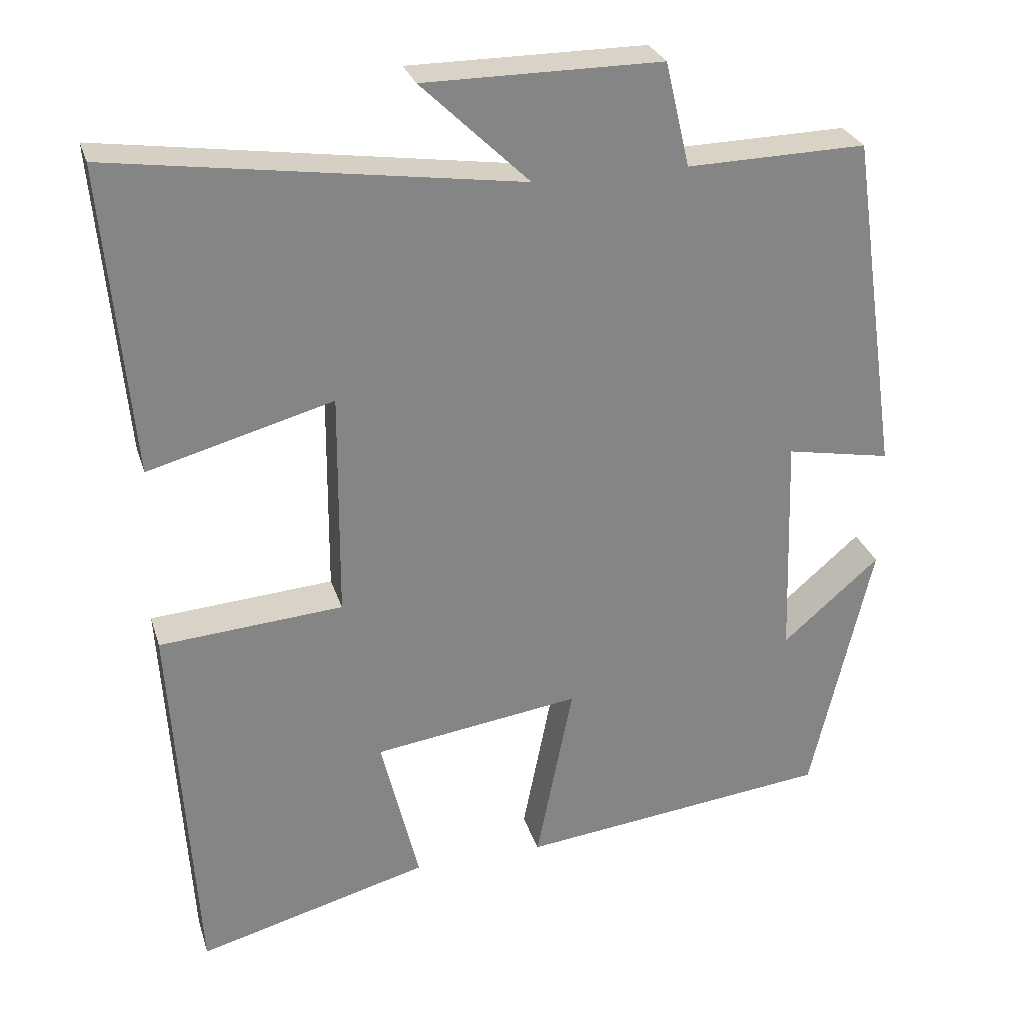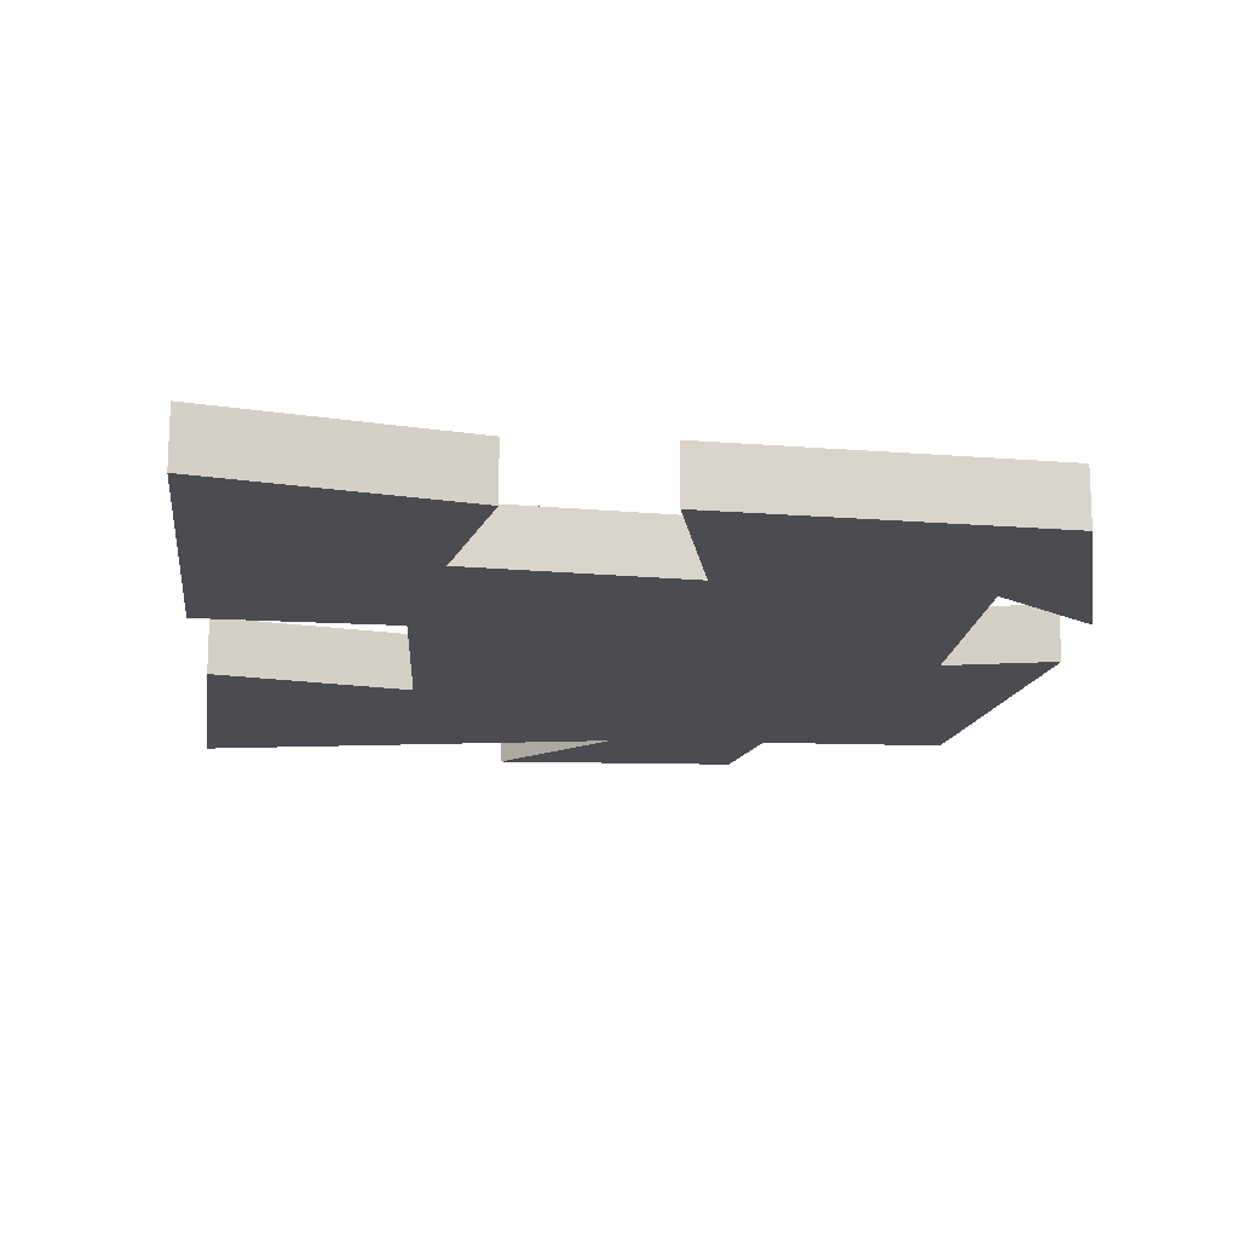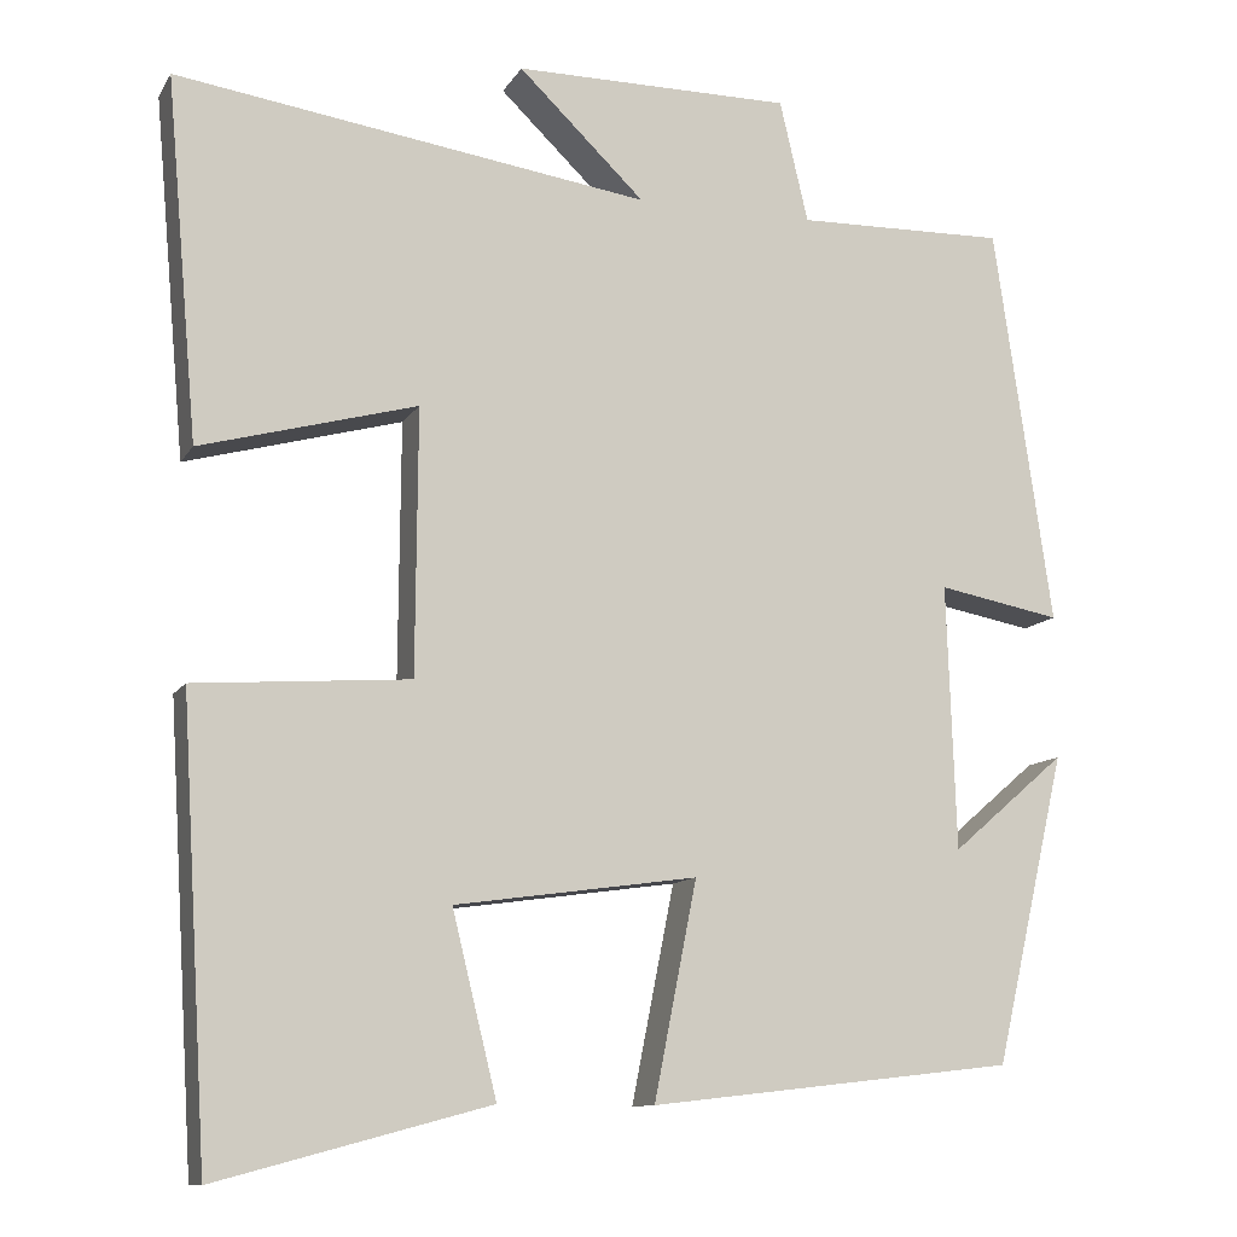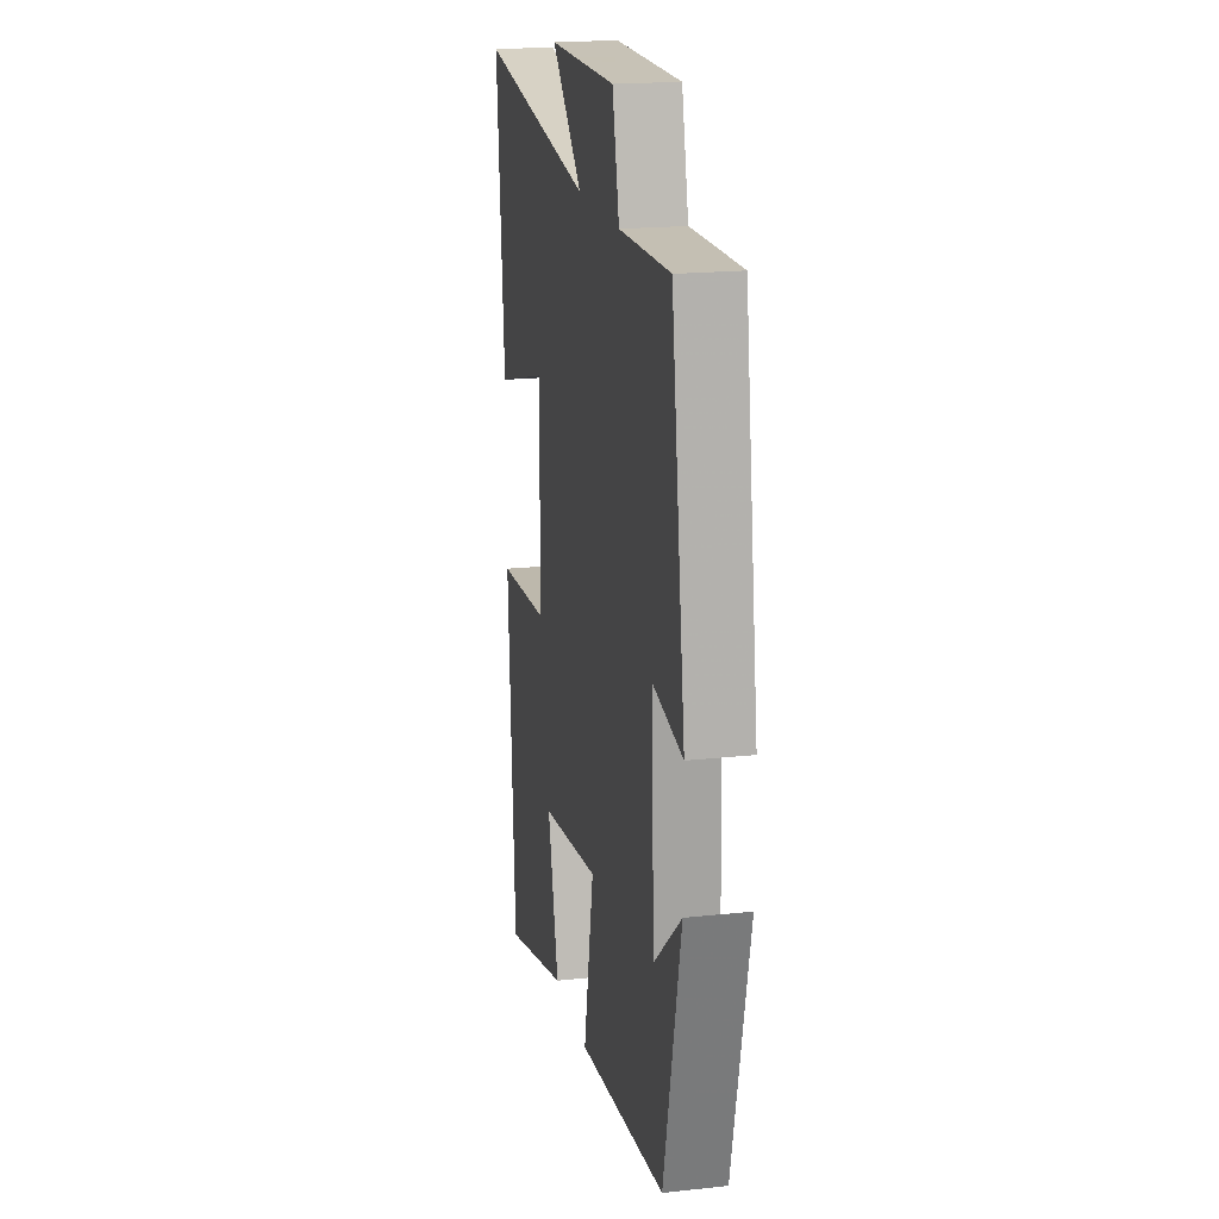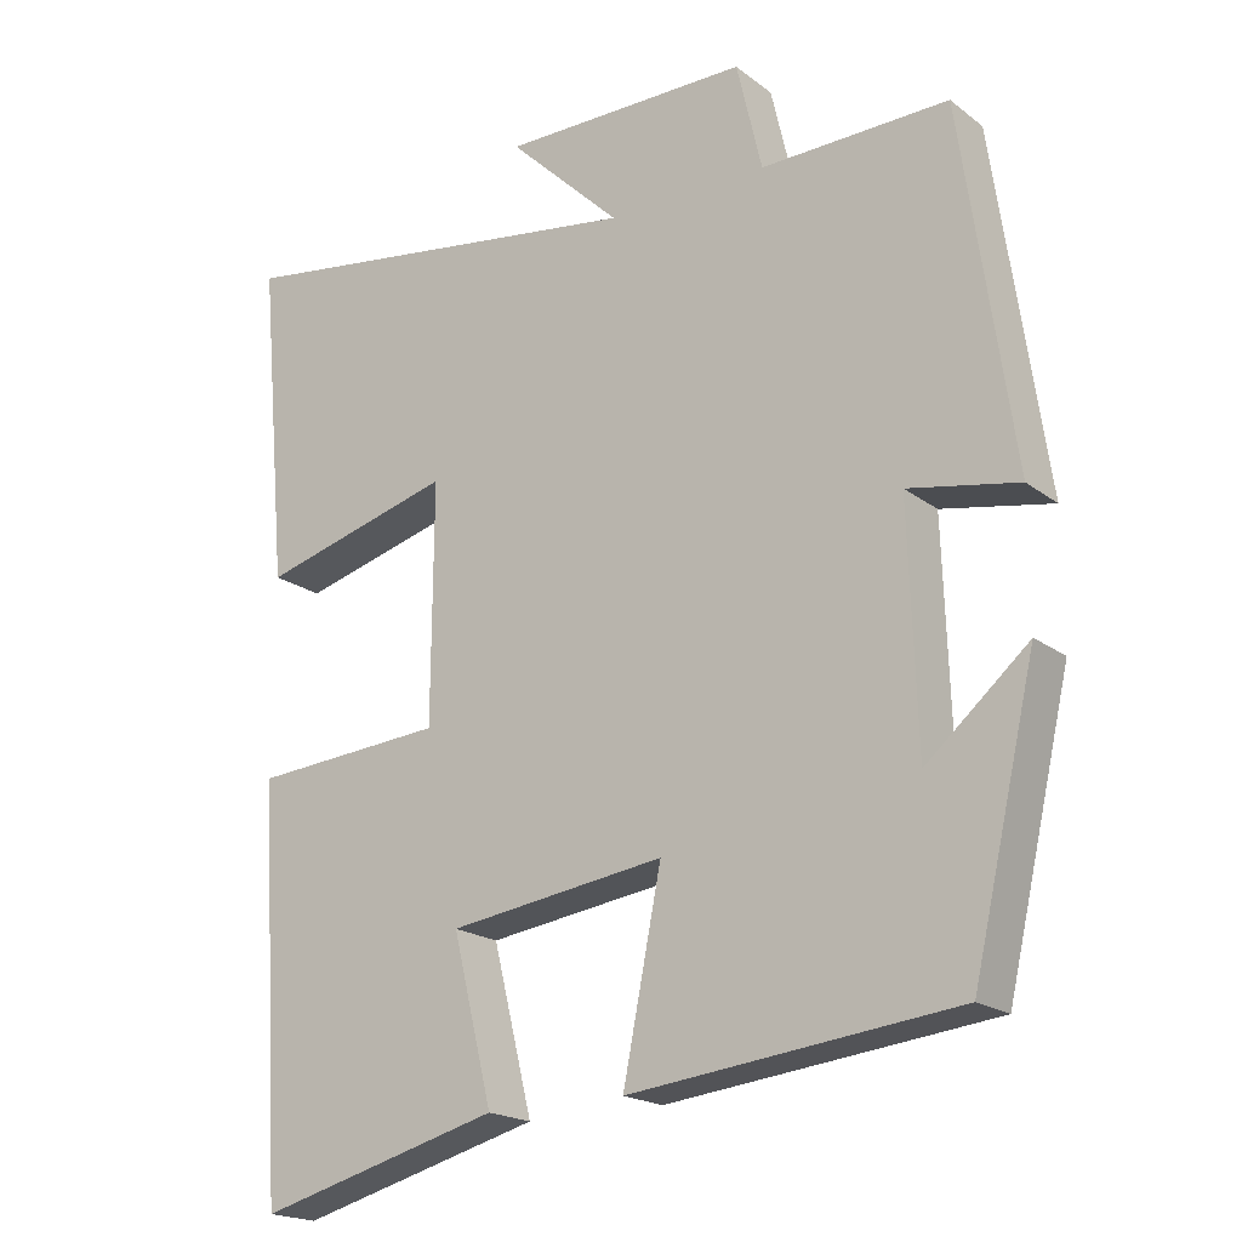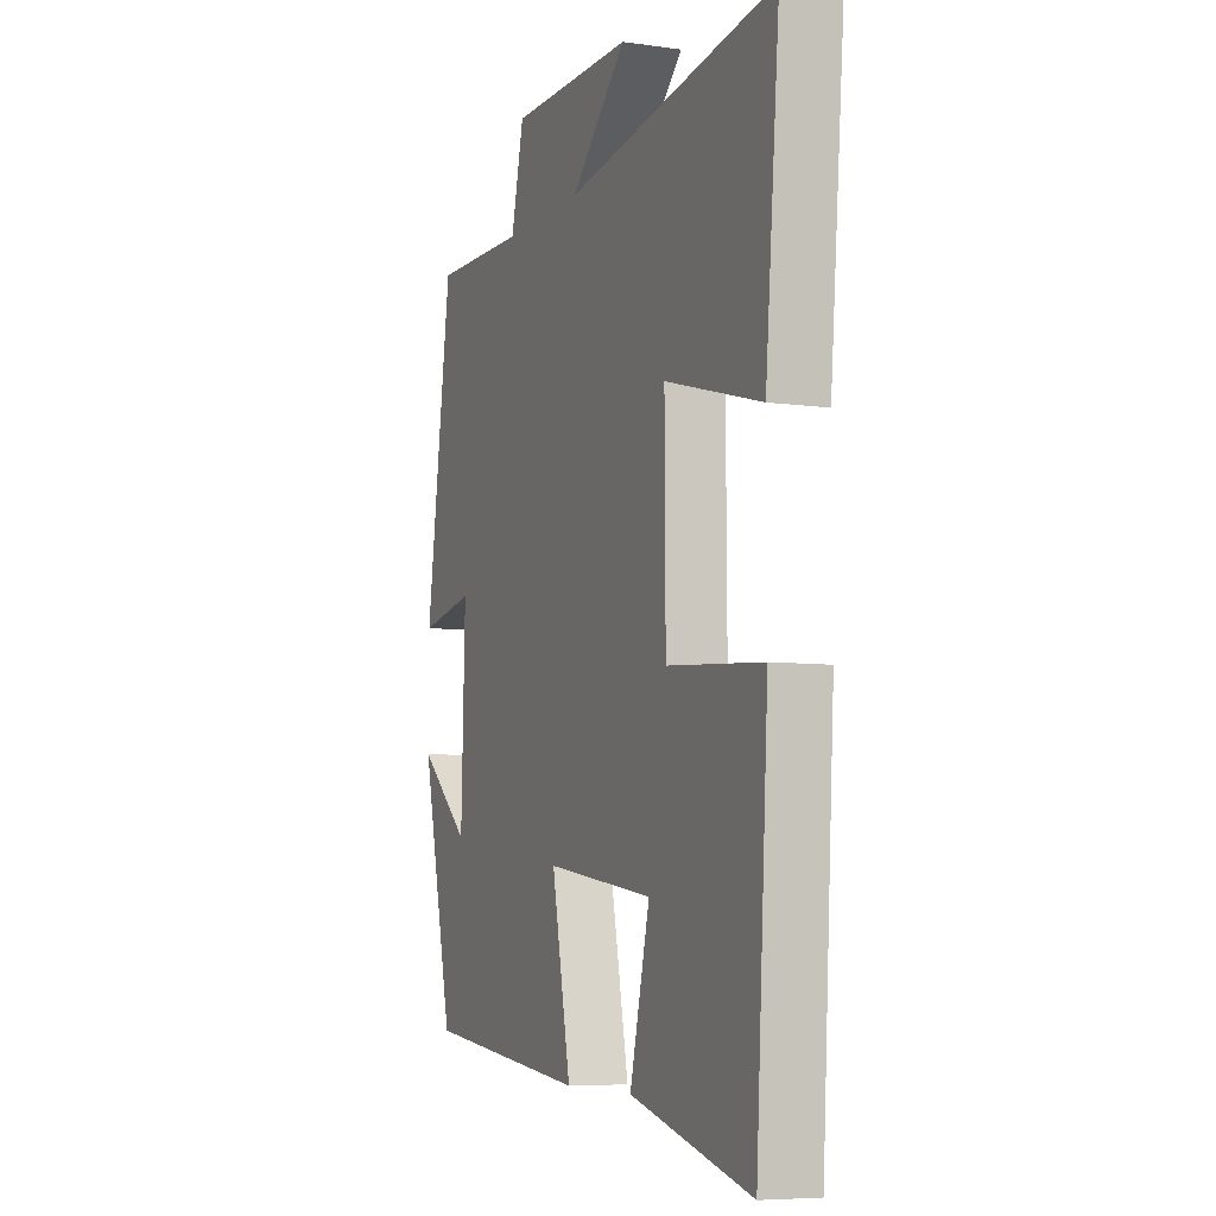
<metadata>
{"format":"obj","ext":"obj","renderer":"f3d","projection":"perspective","resolution":1024,"background":"white","views":[{"elev":28.2,"azim":164.1,"up":"+Z"},{"elev":-15.4,"azim":176.7,"up":"+Y"},{"elev":-11.1,"azim":160.5,"up":"+Z"},{"elev":19.1,"azim":-101.6,"up":"+Z"},{"elev":-19.3,"azim":-144.0,"up":"+Z"},{"elev":-6.7,"azim":67.6,"up":"+Z"}]}
</metadata>
<code>
v 0.536 0.07 0.578
v 0.5 0.07 0.172
v 0.257 0.07 0.238
v 0.259 0.07 -0.06
v 0.5 0.07 -0.078
v 0.469 0.07 -0.582
v 0.164 0.07 -0.5
v 0.214 0.07 -0.296
v -0.058 0.07 -0.258
v -0.01 0.07 -0.5
v -0.42 0.07 -0.453
v -0.5 0.07 -0.106
v -0.372 0.07 -0.216
v -0.362 0.07 0.082
v -0.5 0.07 0.056
v -0.435 0.07 0.505
v -0.199 0.07 0.5
v -0.167 0.07 0.637
v 0.145 0.07 0.637
v 0.003 0.07 0.5
v 0.536 0 0.578
v 0.5 0 0.172
v 0.257 0 0.238
v 0.259 0 -0.06
v 0.5 0 -0.078
v 0.469 0 -0.582
v 0.164 0 -0.5
v 0.214 0 -0.296
v -0.058 0 -0.258
v -0.01 0 -0.5
v -0.42 0 -0.453
v -0.5 0 -0.106
v -0.372 0 -0.216
v -0.362 0 0.082
v -0.5 0 0.056
v -0.435 0 0.505
v -0.199 0 0.5
v -0.167 0 0.637
v 0.145 0 0.637
v 0.003 0 0.5
f 17 18 19 20
f 14 15 16 17
f 13 14 17 20
f 11 12 13
f 9 10 11 13
f 9 13 20
f 8 9 20
f 5 6 7 8
f 4 5 8
f 3 4 8 20
f 1 2 3 20
f 40 39 38 37
f 37 36 35 34
f 40 37 34 33
f 33 32 31
f 33 31 30 29
f 40 33 29
f 40 29 28
f 28 27 26 25
f 28 25 24
f 40 28 24 23
f 40 23 22 21
f 1 21 22 2
f 2 22 23 3
f 3 23 24 4
f 4 24 25 5
f 5 25 26 6
f 6 26 27 7
f 7 27 28 8
f 8 28 29 9
f 9 29 30 10
f 10 30 31 11
f 11 31 32 12
f 12 32 33 13
f 13 33 34 14
f 14 34 35 15
f 15 35 36 16
f 16 36 37 17
f 17 37 38 18
f 18 38 39 19
f 19 39 40 20
f 20 40 21 1

</code>
